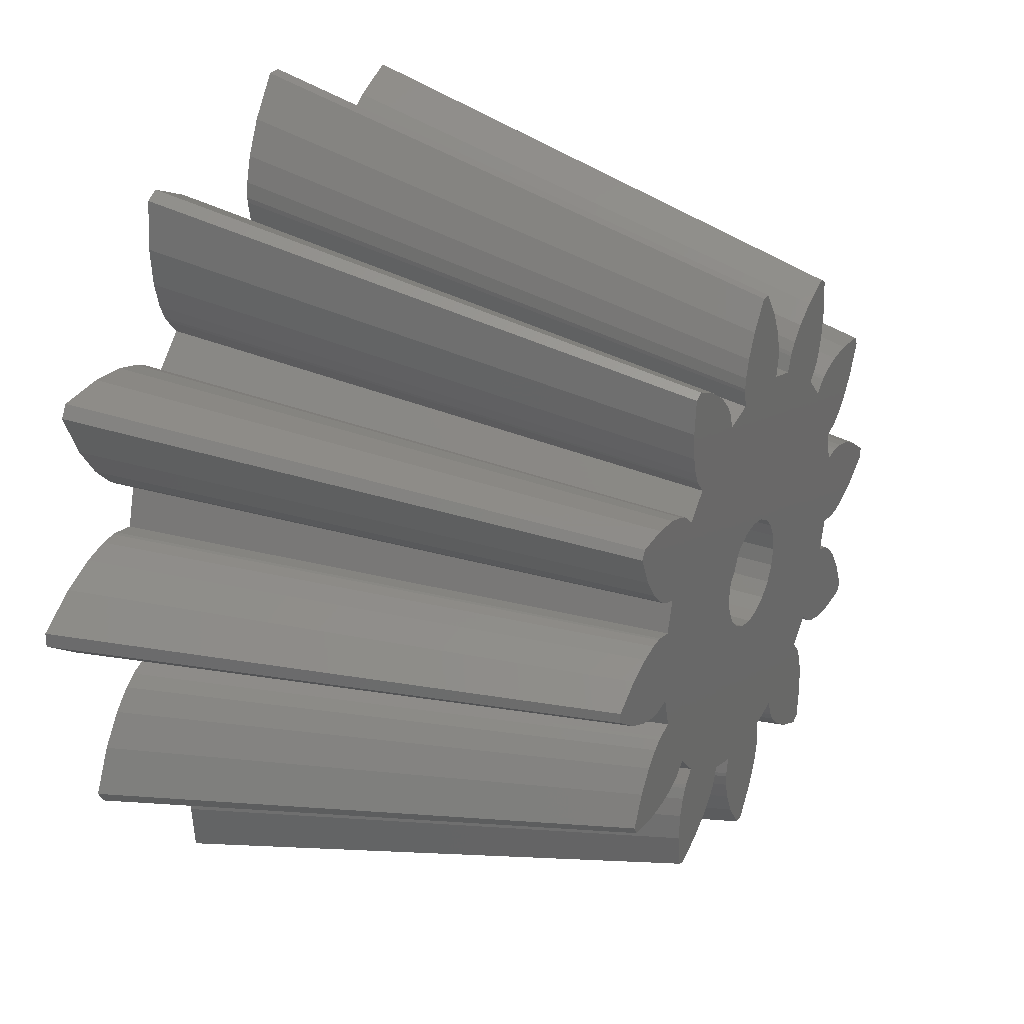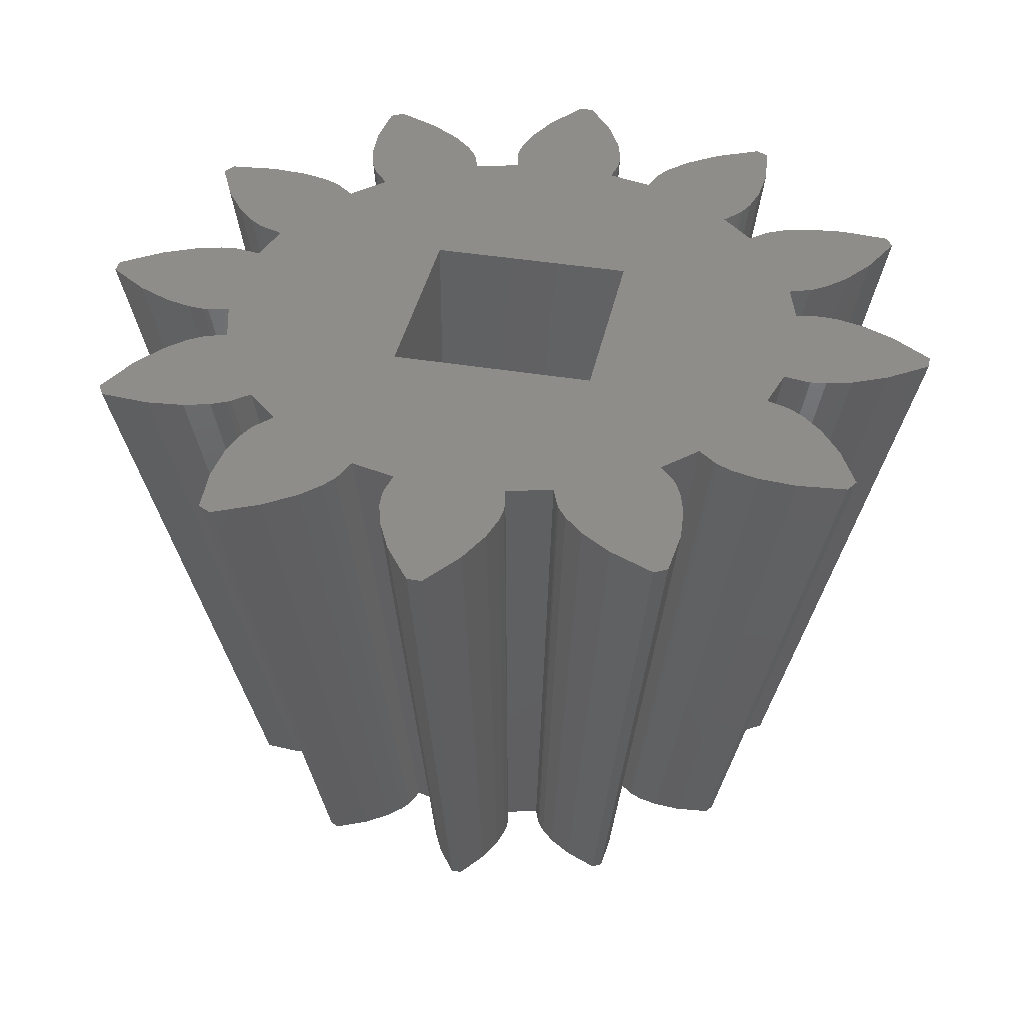
<metadata>
{"format":"stl","ext":"stl","renderer":"f3d","projection":"perspective","resolution":1024,"background":"white","views":[{"elev":28.5,"azim":-61.9,"up":"+Z"},{"elev":39.5,"azim":101.8,"up":"+Y"}]}
</metadata>
<code>
# stl→obj: 384 verts, 768 faces
v -2.75 33 24.75
v -2.75 46.67 19.25
v -2.75 46.67 24.75
v -2.75 33 19.25
v 2.75 46.67 24.75
v 2.75 33 24.75
v 2.75 33 19.25
v 2.75 46.67 19.25
v 0 33 23.5
v 0.4635 33 23.43
v 0.8817 33 23.21
v 1.214 33 22.88
v 1.427 33 22.46
v 1.5 33 22
v 0.4635 33 20.57
v 0 33 20.5
v 0.8817 33 20.79
v 1.214 33 21.12
v 1.427 33 21.54
v -0.4635 33 23.43
v -0.8817 33 23.21
v -1.214 33 22.88
v -1.427 33 22.46
v -1.5 33 22
v -1.427 33 21.54
v -1.214 33 21.12
v -0.8817 33 20.79
v -0.4635 33 20.57
v -2.033 32 27.72
v -2.878 46.67 30.17
v -2.942 46.67 30.3
v -1.99 32 27.63
v -2.682 46.67 29.6
v -1.844 32 27.21
v -3.934 32 26.62
v -5.633 46.67 28.58
v -3.879 32 26.54
v -5.713 46.67 28.69
v -5.242 46.67 28.12
v -3.591 32 26.2
v -2.203 32 27.96
v -3.189 46.67 30.65
v -4.058 32 26.89
v -5.895 46.67 29.09
v -2.552 32 28.31
v -3.699 46.67 31.16
v -4.186 32 27.36
v -6.081 46.67 29.78
v -3.121 32 28.71
v -4.528 46.67 31.74
v -4.246 32 28.06
v -6.169 46.67 30.79
v -3.935 32 29.08
v -5.715 46.67 32.29
v -4.166 32 28.95
v -6.052 46.67 32.09
v -6.576 46.67 27.63
v -4.618 32 25.93
v -4.537 32 25.88
v -6.695 46.67 27.71
v -6.125 46.67 27.24
v -4.204 32 25.59
v -5.716 32 24.03
v -8.166 46.67 24.88
v -5.627 32 23.99
v -8.295 46.67 24.94
v -7.601 46.67 24.68
v -5.21 32 23.84
v -4.886 32 26.06
v -7.086 46.67 27.89
v -5.958 32 24.2
v -8.648 46.67 25.19
v -5.364 32 26.19
v -7.782 46.67 28.08
v -6.307 32 24.55
v -9.158 46.67 25.7
v -6.056 32 26.25
v -8.791 46.67 28.17
v -6.705 32 25.12
v -9.738 46.67 26.53
v -6.949 32 26.17
v -10.09 46.67 28.05
v -7.082 32 25.94
v -10.29 46.67 27.72
v -8.511 46.67 23.59
v -5.966 32 23.1
v -5.868 32 23.09
v -8.654 46.67 23.6
v -7.926 46.67 23.48
v -5.437 32 23.01
v -5.966 32 20.9
v -8.511 46.67 20.41
v -5.868 32 20.91
v -8.654 46.67 20.4
v -7.923 46.67 20.52
v -5.434 32 20.99
v -6.261 32 23.07
v -9.084 46.67 23.56
v -6.261 32 20.93
v -9.084 46.67 20.44
v -6.738 32 22.94
v -9.78 46.67 23.38
v -6.738 32 21.06
v -9.78 46.67 20.62
v -7.368 32 22.65
v -10.7 46.67 22.95
v -7.368 32 21.35
v -10.7 46.67 21.05
v -8.101 32 22.13
v -11.77 46.67 22.19
v -8.101 32 21.87
v -11.77 46.67 21.81
v -8.166 46.67 19.12
v -5.716 32 19.97
v -5.627 32 20.01
v -8.295 46.67 19.06
v -7.604 46.67 19.32
v -5.213 32 20.16
v -4.618 32 18.07
v -6.576 46.67 16.37
v -4.537 32 18.12
v -6.695 46.67 16.29
v -6.122 46.67 16.76
v -4.202 32 18.41
v -5.958 32 19.8
v -8.648 46.67 18.81
v -4.886 32 17.94
v -7.086 46.67 16.11
v -6.307 32 19.45
v -9.158 46.67 18.3
v -5.364 32 17.81
v -7.782 46.67 15.92
v -6.705 32 18.88
v -9.738 46.67 17.47
v -6.056 32 17.75
v -8.791 46.67 15.83
v -7.082 32 18.06
v -10.29 46.67 16.28
v -6.949 32 17.83
v -10.09 46.67 15.95
v -3.934 32 17.38
v -5.633 46.67 15.42
v -5.713 46.67 15.31
v -3.879 32 17.46
v -5.245 46.67 15.88
v -3.592 32 17.8
v -2.033 32 16.28
v -2.878 46.67 13.83
v -1.99 32 16.37
v -2.942 46.67 13.71
v -2.681 46.67 14.4
v -1.844 32 16.79
v -4.058 32 17.11
v -5.895 46.67 14.91
v -2.203 32 16.04
v -3.189 46.67 13.35
v -4.186 32 16.64
v -6.081 46.67 14.22
v -2.552 32 15.69
v -3.699 46.67 12.84
v -4.246 32 15.94
v -6.169 46.67 13.21
v -3.121 32 15.29
v -4.528 46.67 12.26
v -4.166 32 15.05
v -6.052 46.67 11.91
v -3.935 32 14.92
v -5.715 46.67 11.71
v -1.097 32 16.03
v -1.59 46.67 13.49
v -1.6 46.67 13.35
v -1.091 32 16.13
v -1.48 46.67 14.07
v -1.009 32 16.56
v 1.097 32 16.03
v 1.59 46.67 13.49
v 1.091 32 16.13
v 1.6 46.67 13.35
v 1.479 46.67 14.08
v 1.009 32 16.57
v -1.071 32 15.74
v -1.562 46.67 12.92
v 1.071 32 15.74
v 1.562 46.67 12.92
v -0.9435 32 15.26
v -1.376 46.67 12.22
v 0.9435 32 15.26
v 1.376 46.67 12.22
v -0.6497 32 14.63
v -0.9473 46.67 11.3
v 0.6497 32 14.63
v 0.9473 46.67 11.3
v -0.1332 32 13.9
v -0.1942 46.67 10.23
v 0.1332 32 13.9
v 0.1942 46.67 10.23
v 2.033 32 16.28
v 2.878 46.67 13.83
v 2.942 46.67 13.71
v 1.99 32 16.37
v 2.682 46.67 14.4
v 1.844 32 16.79
v 3.934 32 17.38
v 5.633 46.67 15.42
v 3.879 32 17.46
v 5.713 46.67 15.31
v 5.242 46.67 15.88
v 3.591 32 17.8
v 2.203 32 16.04
v 3.189 46.67 13.35
v 4.058 32 17.11
v 5.895 46.67 14.91
v 2.552 32 15.69
v 3.699 46.67 12.84
v 4.186 32 16.64
v 6.081 46.67 14.22
v 3.121 32 15.29
v 4.528 46.67 12.26
v 4.246 32 15.94
v 6.169 46.67 13.21
v 3.935 32 14.92
v 5.715 46.67 11.71
v 4.166 32 15.05
v 6.052 46.67 11.91
v 4.618 32 18.07
v 6.576 46.67 16.37
v 6.695 46.67 16.29
v 4.537 32 18.12
v 6.125 46.67 16.76
v 4.204 32 18.41
v 8.166 46.67 19.12
v 5.716 32 19.97
v 8.295 46.67 19.06
v 5.627 32 20.01
v 7.601 46.67 19.32
v 5.21 32 20.16
v 4.886 32 17.94
v 7.086 46.67 16.11
v 5.958 32 19.8
v 8.648 46.67 18.81
v 5.364 32 17.81
v 7.782 46.67 15.92
v 6.307 32 19.45
v 9.158 46.67 18.3
v 6.056 32 17.75
v 8.791 46.67 15.83
v 6.705 32 18.88
v 9.738 46.67 17.47
v 6.949 32 17.83
v 10.09 46.67 15.95
v 7.082 32 18.06
v 10.29 46.67 16.28
v 5.966 32 20.9
v 8.511 46.67 20.41
v 8.654 46.67 20.4
v 5.868 32 20.91
v 7.926 46.67 20.52
v 5.437 32 20.99
v 8.511 46.67 23.59
v 5.966 32 23.1
v 8.654 46.67 23.6
v 5.868 32 23.09
v 7.923 46.67 23.48
v 5.434 32 23.01
v 6.261 32 20.93
v 9.084 46.67 20.44
v 6.261 32 23.07
v 9.084 46.67 23.56
v 6.738 32 21.06
v 9.78 46.67 20.62
v 6.738 32 22.94
v 9.78 46.67 23.38
v 7.368 32 21.35
v 10.7 46.67 21.05
v 7.368 32 22.65
v 10.7 46.67 22.95
v 8.101 32 21.87
v 11.77 46.67 21.81
v 8.101 32 22.13
v 11.77 46.67 22.19
v 5.716 32 24.03
v 8.166 46.67 24.88
v 8.295 46.67 24.94
v 5.627 32 23.99
v 7.604 46.67 24.68
v 5.213 32 23.84
v 6.576 46.67 27.63
v 4.618 32 25.93
v 6.695 46.67 27.71
v 4.537 32 25.88
v 6.122 46.67 27.24
v 4.202 32 25.59
v 5.958 32 24.2
v 8.648 46.67 25.19
v 4.886 32 26.06
v 7.086 46.67 27.89
v 6.307 32 24.55
v 9.158 46.67 25.7
v 5.364 32 26.19
v 7.782 46.67 28.08
v 6.705 32 25.12
v 9.738 46.67 26.53
v 6.056 32 26.25
v 8.791 46.67 28.17
v 7.082 32 25.94
v 10.29 46.67 27.72
v 6.949 32 26.17
v 10.09 46.67 28.05
v 3.934 32 26.62
v 5.633 46.67 28.58
v 5.713 46.67 28.69
v 3.879 32 26.54
v 5.245 46.67 28.12
v 3.592 32 26.2
v 2.033 32 27.72
v 2.878 46.67 30.17
v 1.99 32 27.63
v 2.942 46.67 30.3
v 2.681 46.67 29.6
v 1.844 32 27.21
v 4.058 32 26.89
v 5.895 46.67 29.09
v 2.203 32 27.96
v 3.189 46.67 30.65
v 4.186 32 27.36
v 6.081 46.67 29.78
v 2.552 32 28.31
v 3.699 46.67 31.16
v 4.246 32 28.06
v 6.169 46.67 30.79
v 3.121 32 28.71
v 4.528 46.67 31.74
v 4.166 32 28.95
v 6.052 46.67 32.09
v 3.935 32 29.08
v 5.715 46.67 32.29
v 1.097 32 27.97
v 1.59 46.67 30.51
v 1.6 46.67 30.65
v 1.091 32 27.87
v 1.48 46.67 29.93
v 1.009 32 27.44
v -1.097 32 27.97
v -1.59 46.67 30.51
v -1.091 32 27.87
v -1.6 46.67 30.65
v -1.479 46.67 29.92
v -1.009 32 27.43
v 1.071 32 28.26
v 1.562 46.67 31.08
v -1.071 32 28.26
v -1.562 46.67 31.08
v 0.9435 32 28.74
v 1.376 46.67 31.78
v -0.9435 32 28.74
v -1.376 46.67 31.78
v 0.6497 32 29.37
v 0.9473 46.67 32.7
v -0.6497 32 29.37
v -0.9473 46.67 32.7
v 0.1332 32 30.1
v 0.1942 46.67 33.77
v -0.1332 32 30.1
v -0.1942 46.67 33.77
v 0 32 23.5
v 0.4635 32 23.43
v 0.8817 32 23.21
v -1.214 32 22.88
v 1.214 32 22.88
v 1.427 32 22.46
v 1.5 32 22
v 1.427 32 21.54
v 1.214 32 21.12
v 0.8817 32 20.79
v 0.4635 32 20.57
v 0 32 20.5
v -0.4635 32 23.43
v -0.8817 32 23.21
v -1.427 32 22.46
v -1.5 32 22
v -1.427 32 21.54
v -1.214 32 21.12
v -0.8817 32 20.79
v -0.4635 32 20.57
f 1 2 3
f 2 1 4
f 1 5 6
f 5 1 3
f 7 5 8
f 5 7 6
f 2 7 8
f 7 2 4
f 6 9 1
f 6 10 9
f 6 11 10
f 6 12 11
f 6 13 12
f 6 14 13
f 7 14 6
f 15 7 16
f 17 7 15
f 18 7 17
f 19 7 18
f 14 7 19
f 20 1 9
f 21 1 20
f 22 1 21
f 23 1 22
f 24 1 23
f 4 24 25
f 4 16 7
f 24 4 1
f 26 4 25
f 27 4 26
f 28 4 27
f 16 4 28
f 29 30 31
f 30 29 32
f 32 33 30
f 33 32 34
f 35 36 37
f 36 35 38
f 37 39 40
f 39 37 36
f 41 31 42
f 31 41 29
f 43 38 35
f 38 43 44
f 45 42 46
f 42 45 41
f 47 44 43
f 44 47 48
f 46 49 45
f 49 46 50
f 51 48 47
f 48 51 52
f 50 53 49
f 53 50 54
f 55 52 51
f 52 55 56
f 54 55 53
f 55 54 56
f 57 58 59
f 58 57 60
f 61 59 62
f 59 61 57
f 63 64 65
f 64 63 66
f 65 67 68
f 67 65 64
f 60 69 58
f 69 60 70
f 71 66 63
f 66 71 72
f 70 73 69
f 73 70 74
f 75 72 71
f 72 75 76
f 74 77 73
f 77 74 78
f 79 76 75
f 76 79 80
f 78 81 77
f 81 78 82
f 83 80 79
f 80 83 84
f 81 84 83
f 84 81 82
f 85 86 87
f 86 85 88
f 89 87 90
f 87 89 85
f 91 92 93
f 92 91 94
f 93 95 96
f 95 93 92
f 88 97 86
f 97 88 98
f 99 94 91
f 94 99 100
f 98 101 97
f 101 98 102
f 103 100 99
f 100 103 104
f 102 105 101
f 105 102 106
f 107 104 103
f 104 107 108
f 106 109 105
f 109 106 110
f 111 108 107
f 108 111 112
f 111 110 112
f 110 111 109
f 113 114 115
f 114 113 116
f 117 115 118
f 115 117 113
f 119 120 121
f 120 119 122
f 121 123 124
f 123 121 120
f 116 125 114
f 125 116 126
f 127 122 119
f 122 127 128
f 126 129 125
f 129 126 130
f 131 128 127
f 128 131 132
f 133 130 134
f 130 133 129
f 135 132 131
f 132 135 136
f 137 134 138
f 134 137 133
f 139 136 135
f 136 139 140
f 139 138 140
f 138 139 137
f 141 142 143
f 142 141 144
f 144 145 142
f 145 144 146
f 147 148 149
f 148 147 150
f 149 151 152
f 151 149 148
f 153 143 154
f 143 153 141
f 155 150 147
f 150 155 156
f 157 154 158
f 154 157 153
f 159 156 155
f 156 159 160
f 161 158 162
f 158 161 157
f 163 160 159
f 160 163 164
f 165 162 166
f 162 165 161
f 167 164 163
f 164 167 168
f 165 168 167
f 168 165 166
f 169 170 171
f 170 169 172
f 172 173 170
f 173 172 174
f 175 176 177
f 176 175 178
f 177 179 180
f 179 177 176
f 181 171 182
f 171 181 169
f 183 178 175
f 178 183 184
f 185 182 186
f 182 185 181
f 187 184 183
f 184 187 188
f 189 186 190
f 186 189 185
f 191 188 187
f 188 191 192
f 193 190 194
f 190 193 189
f 195 192 191
f 192 195 196
f 193 196 195
f 196 193 194
f 197 198 199
f 198 197 200
f 200 201 198
f 201 200 202
f 203 204 205
f 204 203 206
f 205 207 208
f 207 205 204
f 209 199 210
f 199 209 197
f 211 206 203
f 206 211 212
f 213 210 214
f 210 213 209
f 215 212 211
f 212 215 216
f 217 214 218
f 214 217 213
f 219 216 215
f 216 219 220
f 221 218 222
f 218 221 217
f 223 220 219
f 220 223 224
f 223 222 224
f 222 223 221
f 225 226 227
f 226 225 228
f 228 229 226
f 229 228 230
f 231 232 233
f 232 231 234
f 235 234 231
f 234 235 236
f 237 227 238
f 227 237 225
f 233 239 240
f 239 233 232
f 241 238 242
f 238 241 237
f 240 243 244
f 243 240 239
f 245 242 246
f 242 245 241
f 247 244 243
f 244 247 248
f 249 246 250
f 246 249 245
f 251 248 247
f 248 251 252
f 249 252 251
f 252 249 250
f 253 254 255
f 254 253 256
f 256 257 254
f 257 256 258
f 259 260 261
f 260 259 262
f 263 262 259
f 262 263 264
f 265 255 266
f 255 265 253
f 261 267 268
f 267 261 260
f 269 266 270
f 266 269 265
f 268 271 272
f 271 268 267
f 273 270 274
f 270 273 269
f 272 275 276
f 275 272 271
f 277 274 278
f 274 277 273
f 276 279 280
f 279 276 275
f 279 278 280
f 278 279 277
f 281 282 283
f 282 281 284
f 284 285 282
f 285 284 286
f 287 288 289
f 288 287 290
f 291 290 287
f 290 291 292
f 293 283 294
f 283 293 281
f 289 295 296
f 295 289 288
f 297 294 298
f 294 297 293
f 296 299 300
f 299 296 295
f 301 298 302
f 298 301 297
f 300 303 304
f 303 300 299
f 305 302 306
f 302 305 301
f 304 307 308
f 307 304 303
f 307 306 308
f 306 307 305
f 309 310 311
f 310 309 312
f 312 313 310
f 313 312 314
f 315 316 317
f 316 315 318
f 317 319 320
f 319 317 316
f 321 311 322
f 311 321 309
f 323 318 315
f 318 323 324
f 325 322 326
f 322 325 321
f 327 324 323
f 324 327 328
f 329 326 330
f 326 329 325
f 328 331 332
f 331 328 327
f 333 330 334
f 330 333 329
f 332 335 336
f 335 332 331
f 336 333 334
f 333 336 335
f 337 338 339
f 338 337 340
f 340 341 338
f 341 340 342
f 343 344 345
f 344 343 346
f 345 347 348
f 347 345 344
f 349 339 350
f 339 349 337
f 351 346 343
f 346 351 352
f 353 350 354
f 350 353 349
f 355 352 351
f 352 355 356
f 357 354 358
f 354 357 353
f 359 356 355
f 356 359 360
f 361 358 362
f 358 361 357
f 363 360 359
f 360 363 364
f 362 363 361
f 363 362 364
f 347 34 348
f 34 347 33
f 202 179 201
f 179 202 180
f 286 263 285
f 263 286 264
f 68 89 90
f 89 68 67
f 236 257 258
f 257 236 235
f 341 320 319
f 320 341 342
f 146 123 145
f 123 146 124
f 152 173 174
f 173 152 151
f 118 95 117
f 95 118 96
f 39 62 40
f 62 39 61
f 230 207 229
f 207 230 208
f 314 291 313
f 291 314 292
f 91 86 97
f 86 91 87
f 99 97 101
f 79 77 81
f 77 79 73
f 79 81 83
f 75 73 79
f 73 75 69
f 71 69 75
f 63 58 71
f 69 71 58
f 55 49 53
f 51 49 55
f 49 51 45
f 47 45 51
f 45 47 41
f 43 41 47
f 41 43 29
f 35 29 43
f 37 32 35
f 29 35 32
f 359 361 363
f 359 357 361
f 355 357 359
f 355 353 357
f 351 353 355
f 351 349 353
f 343 349 351
f 343 337 349
f 345 337 343
f 345 340 337
f 345 342 340
f 348 342 345
f 34 342 348
f 342 34 320
f 331 333 335
f 329 331 327
f 331 329 333
f 325 327 323
f 321 323 315
f 309 315 317
f 327 325 329
f 312 317 320
f 323 321 325
f 34 40 320
f 32 37 34
f 314 320 40
f 34 37 40
f 312 320 314
f 315 309 321
f 317 312 309
f 62 314 40
f 314 62 292
f 301 303 299
f 297 299 295
f 303 301 307
f 293 295 288
f 281 288 290
f 284 290 292
f 307 301 305
f 62 365 292
f 58 63 59
f 366 292 365
f 65 59 63
f 367 292 366
f 59 65 62
f 284 292 286
f 62 65 68
f 299 297 301
f 295 293 297
f 368 62 68
f 288 281 293
f 290 284 281
f 369 292 367
f 292 369 286
f 370 286 369
f 286 370 264
f 371 264 370
f 256 264 258
f 253 264 256
f 264 371 258
f 265 264 253
f 258 371 372
f 273 275 269
f 236 372 373
f 279 273 277
f 275 273 279
f 230 373 374
f 202 374 375
f 180 375 376
f 372 236 258
f 62 377 365
f 62 378 377
f 379 68 90
f 91 97 99
f 62 368 378
f 103 101 105
f 68 379 368
f 107 105 109
f 380 90 96
f 107 109 111
f 90 380 379
f 105 107 103
f 380 96 381
f 101 103 99
f 118 381 96
f 381 118 382
f 124 382 118
f 382 124 383
f 146 383 124
f 152 383 146
f 124 118 115
f 383 152 384
f 121 115 114
f 373 230 236
f 119 114 125
f 236 230 234
f 127 125 129
f 228 234 230
f 131 129 133
f 234 228 232
f 225 232 228
f 115 121 124
f 125 127 119
f 135 133 137
f 129 131 127
f 135 137 139
f 133 135 131
f 114 119 121
f 375 180 202
f 376 174 180
f 172 180 174
f 172 177 180
f 169 177 172
f 169 175 177
f 181 175 169
f 181 183 175
f 185 183 181
f 185 187 183
f 189 187 185
f 189 191 187
f 193 191 189
f 191 193 195
f 374 208 230
f 174 384 152
f 152 146 144
f 384 174 376
f 149 144 141
f 374 202 208
f 147 141 153
f 208 202 205
f 200 205 202
f 155 153 157
f 144 149 152
f 141 147 149
f 153 155 147
f 159 157 161
f 157 159 155
f 161 163 159
f 165 163 161
f 163 165 167
f 87 91 93
f 90 93 96
f 87 93 90
f 262 267 260
f 264 267 262
f 267 264 271
f 271 269 275
f 269 271 265
f 264 265 271
f 232 225 239
f 237 239 225
f 239 237 243
f 241 243 237
f 243 241 247
f 245 247 241
f 247 245 251
f 251 245 249
f 205 200 203
f 197 203 200
f 203 197 211
f 209 211 197
f 211 209 215
f 213 215 209
f 215 213 219
f 217 219 213
f 217 223 219
f 223 217 221
f 255 261 268
f 261 255 259
f 266 268 272
f 302 304 308
f 304 302 300
f 302 308 306
f 298 300 302
f 300 298 296
f 294 296 298
f 296 294 289
f 334 332 336
f 330 332 334
f 332 330 328
f 326 328 330
f 328 326 324
f 322 324 326
f 324 322 318
f 311 318 322
f 318 311 316
f 358 364 362
f 358 360 364
f 354 360 358
f 354 356 360
f 350 356 354
f 350 352 356
f 339 352 350
f 339 346 352
f 338 346 339
f 338 344 346
f 341 344 338
f 341 347 344
f 3 347 341
f 5 341 319
f 50 56 54
f 52 50 46
f 50 52 56
f 48 46 42
f 44 42 31
f 38 31 30
f 46 48 52
f 36 30 33
f 310 316 311
f 5 319 313
f 3 341 5
f 316 310 319
f 36 33 39
f 319 310 313
f 42 44 48
f 30 36 38
f 31 38 44
f 33 3 39
f 5 313 291
f 80 78 74
f 76 74 70
f 78 80 82
f 72 70 60
f 66 60 57
f 64 57 61
f 283 289 294
f 82 80 84
f 347 3 33
f 289 283 287
f 39 3 61
f 282 287 283
f 67 61 3
f 287 282 291
f 64 61 67
f 291 282 285
f 74 76 80
f 70 72 76
f 291 285 5
f 263 5 285
f 270 272 276
f 274 276 280
f 270 276 274
f 274 280 278
f 266 272 270
f 255 268 266
f 263 257 5
f 8 257 235
f 257 8 5
f 235 229 8
f 229 235 231
f 57 64 66
f 60 66 72
f 3 89 67
f 98 100 102
f 102 104 106
f 95 89 3
f 92 89 95
f 106 104 108
f 110 108 112
f 106 108 110
f 2 95 3
f 95 2 117
f 123 117 2
f 207 8 229
f 226 231 233
f 201 8 207
f 227 233 240
f 117 123 113
f 238 240 244
f 120 113 123
f 242 244 248
f 113 120 116
f 116 122 126
f 122 116 120
f 231 226 229
f 240 238 227
f 246 248 252
f 244 242 238
f 246 252 250
f 248 246 242
f 233 227 226
f 100 88 85
f 100 85 89
f 88 100 98
f 128 126 122
f 126 128 130
f 132 130 128
f 130 132 134
f 136 134 132
f 134 136 138
f 138 136 140
f 179 8 201
f 2 145 123
f 201 207 204
f 8 179 2
f 198 204 206
f 2 151 145
f 199 206 212
f 145 151 142
f 142 148 143
f 148 142 151
f 210 212 216
f 204 198 201
f 206 199 198
f 212 210 199
f 214 216 220
f 216 214 210
f 220 218 214
f 224 218 220
f 218 224 222
f 150 143 148
f 143 150 154
f 156 154 150
f 154 156 158
f 160 158 156
f 158 160 162
f 164 162 160
f 164 166 162
f 166 164 168
f 173 2 179
f 2 173 151
f 176 173 179
f 176 170 173
f 178 170 176
f 178 171 170
f 184 171 178
f 184 182 171
f 188 182 184
f 188 186 182
f 192 186 188
f 192 190 186
f 196 190 192
f 190 196 194
f 259 255 254
f 263 254 257
f 259 254 263
f 102 100 104
f 94 89 92
f 89 94 100
f 377 9 365
f 9 377 20
f 28 376 16
f 376 28 384
f 379 24 23
f 24 379 380
f 368 21 378
f 21 368 22
f 378 20 377
f 20 378 21
f 368 23 22
f 23 368 379
f 381 26 25
f 26 381 382
f 26 383 27
f 383 26 382
f 380 25 24
f 25 380 381
f 366 11 367
f 11 366 10
f 17 373 18
f 373 17 374
f 16 375 15
f 375 16 376
f 27 384 28
f 384 27 383
f 371 13 14
f 13 371 370
f 367 12 369
f 12 367 11
f 373 19 18
f 19 373 372
f 15 374 17
f 374 15 375
f 365 10 366
f 10 365 9
f 370 12 13
f 12 370 369
f 372 14 19
f 14 372 371

</code>
